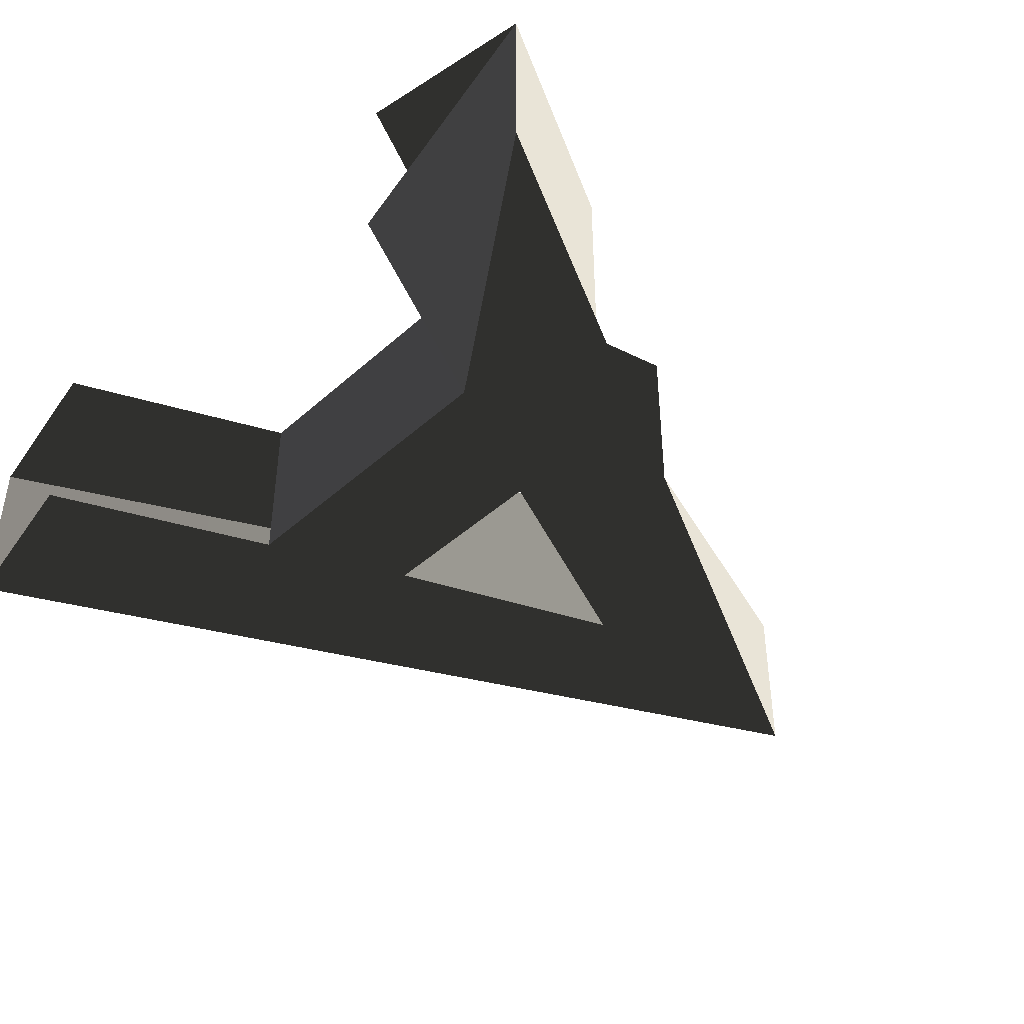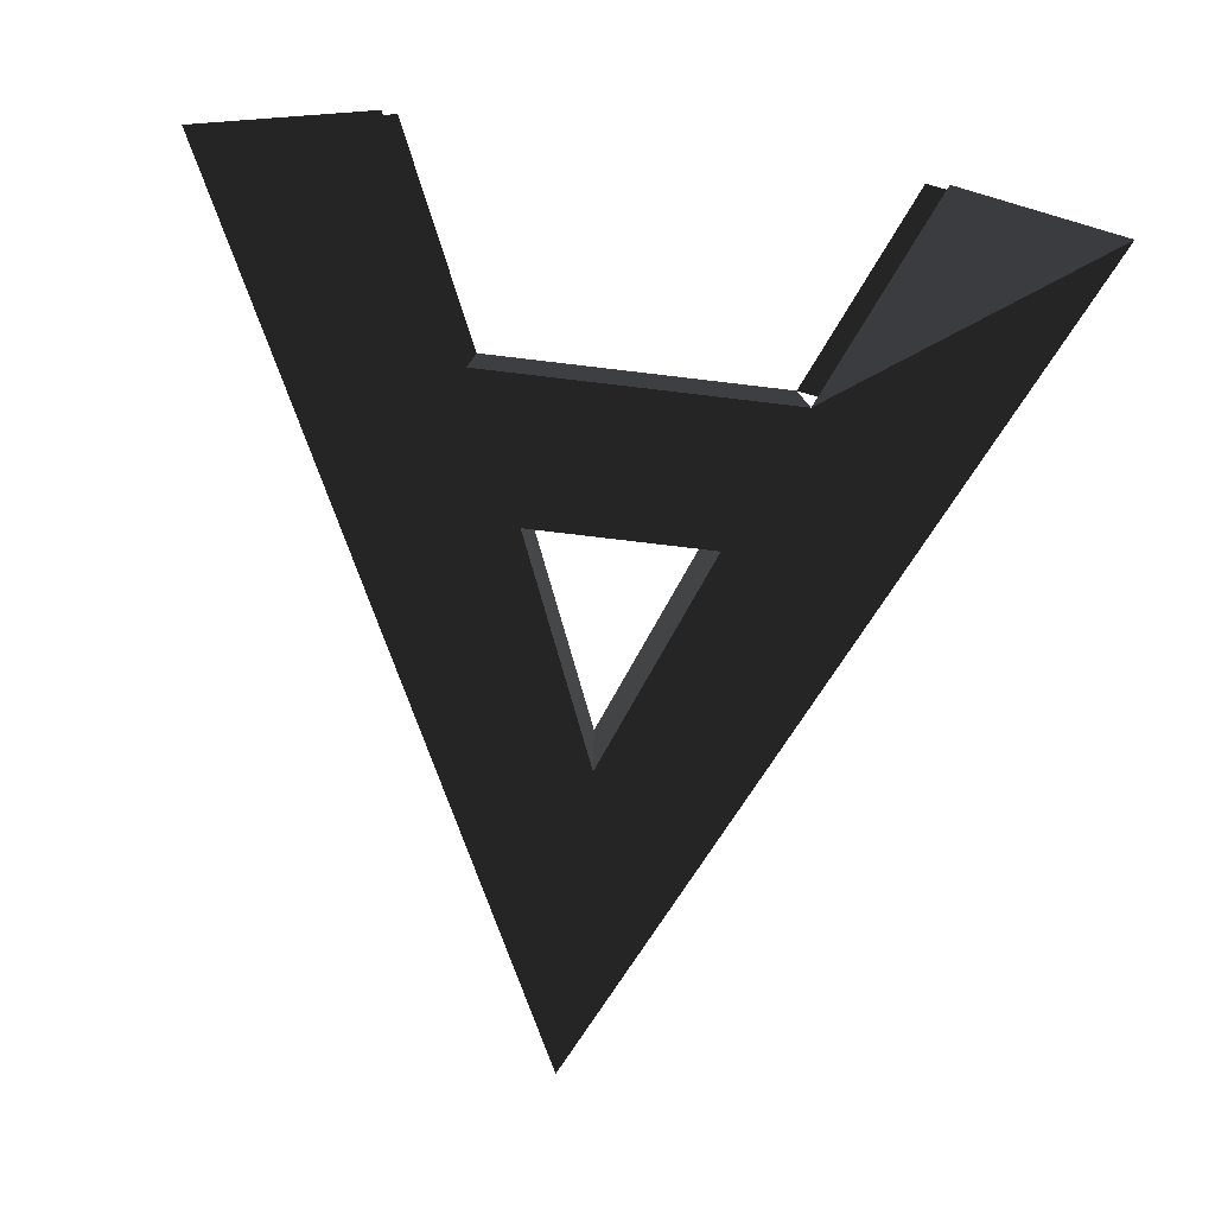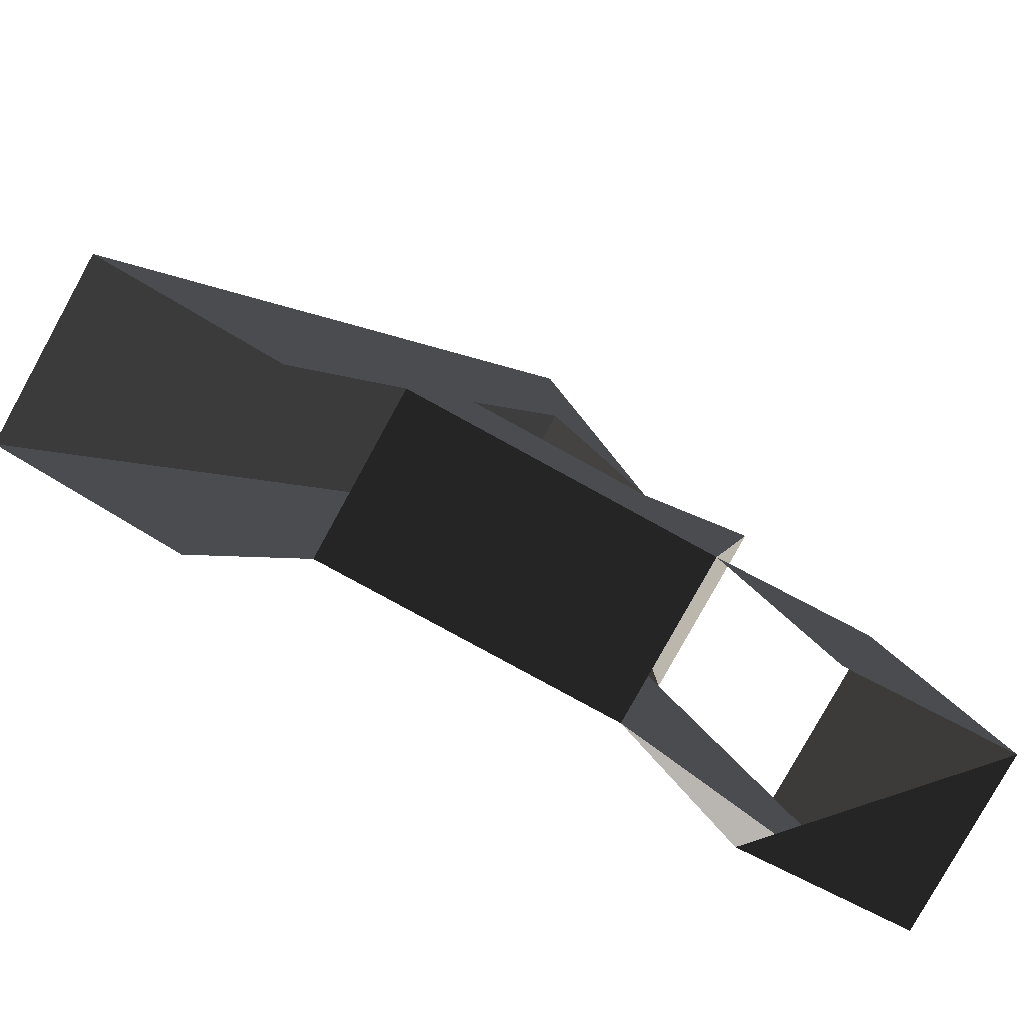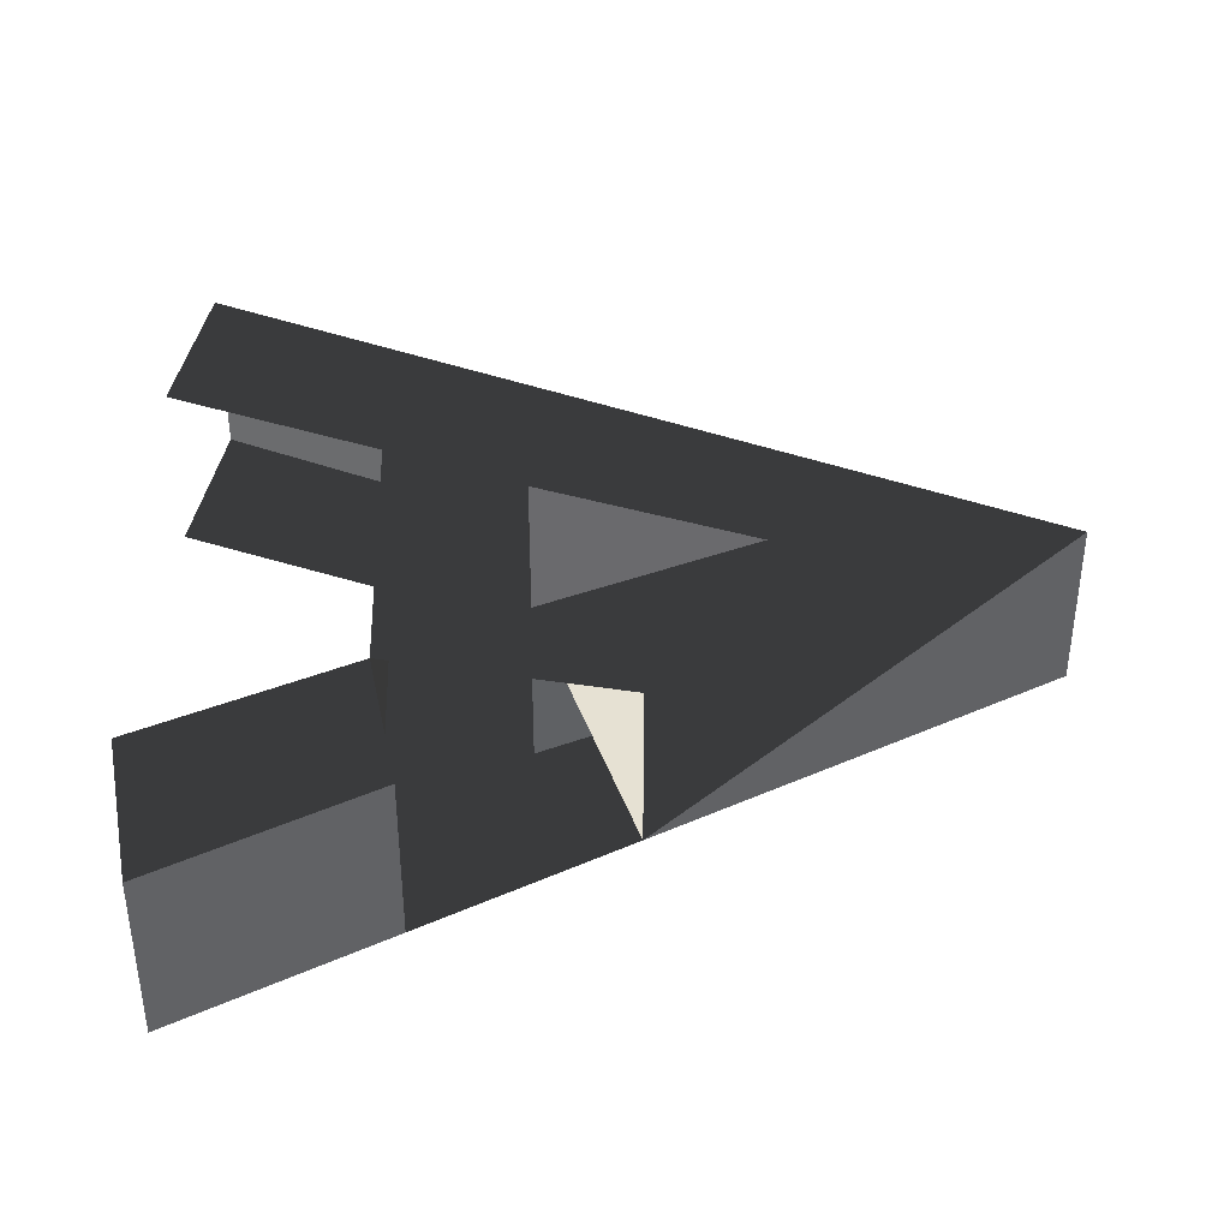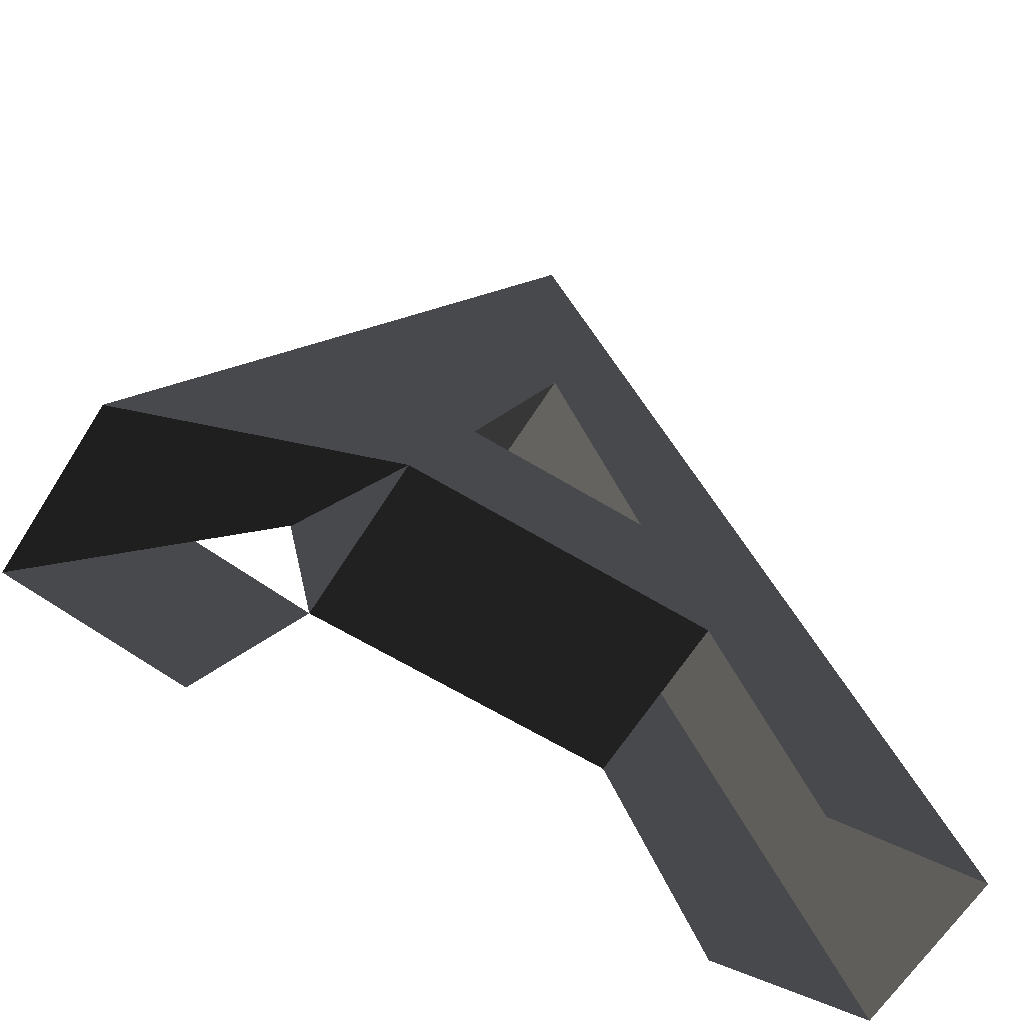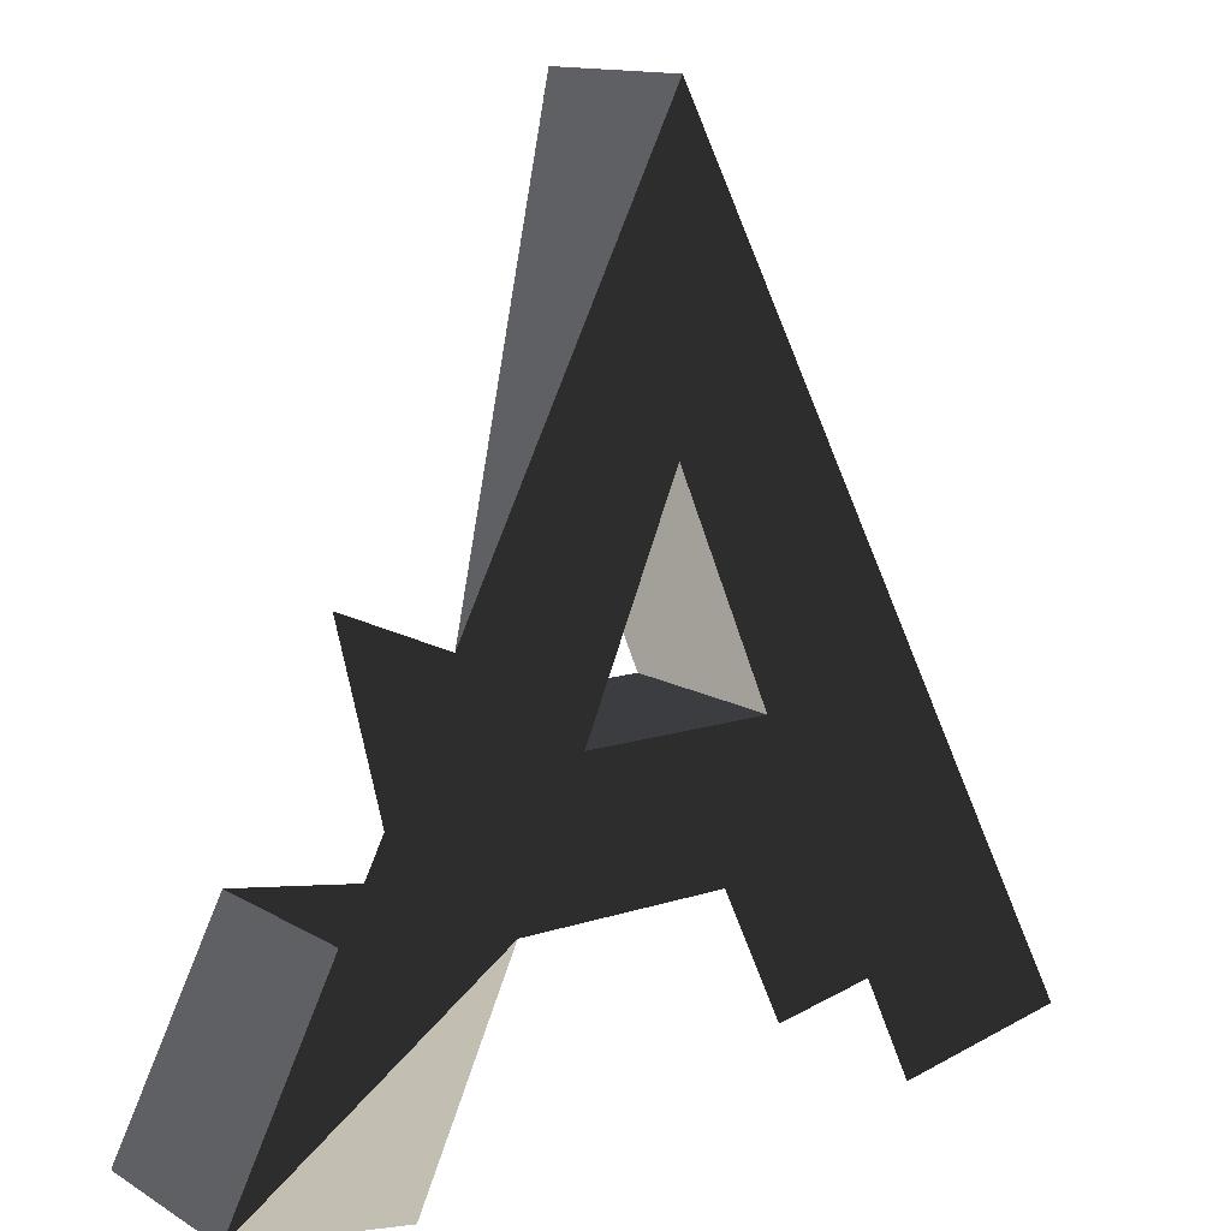
<metadata>
{"format":"obj","ext":"obj","renderer":"f3d","projection":"perspective","resolution":1024,"background":"white","views":[{"elev":-43.6,"azim":46.4,"up":"+Z"},{"elev":-80.0,"azim":-6.7,"up":"+Z"},{"elev":-79.6,"azim":-28.8,"up":"+Y"},{"elev":38.9,"azim":87.9,"up":"+Z"},{"elev":-62.8,"azim":148.1,"up":"+Y"},{"elev":13.0,"azim":143.2,"up":"+Y"}]}
</metadata>
<code>
v 0.1054 -0.1311 0.0381
v 0.1769 -0.1191 0.0381
v 0.0649 -0.0426 0.0381
v 0.1324 -0.0315 0.0381
v 0.1054 -0.1311 -0.0347
v 0.0649 -0.0426 -0.0347
v 0.1769 -0.1191 0.0381
v 0.1769 -0.1191 -0.0347
v 0.1324 -0.0315 -0.0347
v 0.0649 -0.0426 -0.0347
v 0.1769 -0.1191 0.0381
v 0.1324 -0.0315 0.0381
v 0.0879 0.0561 0.0381
v 0.0879 0.0561 -0.0347
v 0.0649 -0.0426 0.0381
v 0.0379 0.0159 0.0381
v -0.0006 0.1074 0.0381
v -0.0011 0.2314 0.0381
v -0.0011 0.2314 -0.0347
v 0.0879 0.0561 -0.0347
v -0.0006 0.1074 -0.0347
v 0.0379 0.0159 -0.0347
v 0.0649 -0.0426 -0.0347
v 0.1324 -0.0315 -0.0347
v -0.0391 0.0159 -0.0347
v -0.0661 -0.0426 -0.0347
v -0.0661 -0.0426 0.0381
v 0.0649 -0.0426 0.0381
v -0.0391 0.0159 0.0381
v 0.0379 0.0159 0.0381
v -0.0391 0.0159 -0.0347
v 0.0379 0.0159 -0.0347
v -0.0006 0.1074 -0.0347
v -0.0006 0.1074 0.0381
v -0.0391 0.0159 -0.0347
v -0.0391 0.0159 0.0381
v -0.0909 0.0559 0.0381
v -0.0011 0.2314 0.0381
v -0.0909 0.0559 -0.0347
v -0.0011 0.2314 -0.0347
v -0.0391 0.0159 -0.0347
v -0.0006 0.1074 -0.0347
v -0.1357 -0.0319 -0.0347
v -0.0661 -0.0426 -0.0347
v -0.0909 0.0559 0.0381
v -0.1357 -0.0319 0.0381
v -0.0391 0.0159 0.0381
v -0.0661 -0.0426 0.0381
v -0.1076 -0.1336 0.0381
v -0.1806 -0.1196 0.0381
v -0.1806 -0.1196 -0.0347
v -0.1357 -0.0319 -0.0347
v -0.1076 -0.1336 -0.0347
v -0.0661 -0.0426 -0.0347
v -0.1076 -0.1336 0.0381
v -0.0661 -0.0426 0.0381
v -0.1806 -0.1196 -0.0347
v -0.1806 -0.1196 0.0381
g Group_001
f 1 2 4 3
g Group_002
f 5 6 8 7
f 8 6 10 9
f 8 9 12 11
g Group_003
f 13 14 16 15
f 16 14 18 17
f 18 14 20 19
f 19 20 22 21
f 22 20 24 23
f 22 23 26 25
f 26 23 28 27
f 27 28 30 29
f 29 30 32 31
f 32 30 34 33
f 33 34 36 35
f 36 34 38 37
f 37 38 40 39
f 39 40 42 41
f 39 41 44 43
f 39 43 46 45
f 45 46 48 47
f 48 46 50 49
f 50 46 52 51
f 51 52 54 53
g Group_004
g Group_005

</code>
